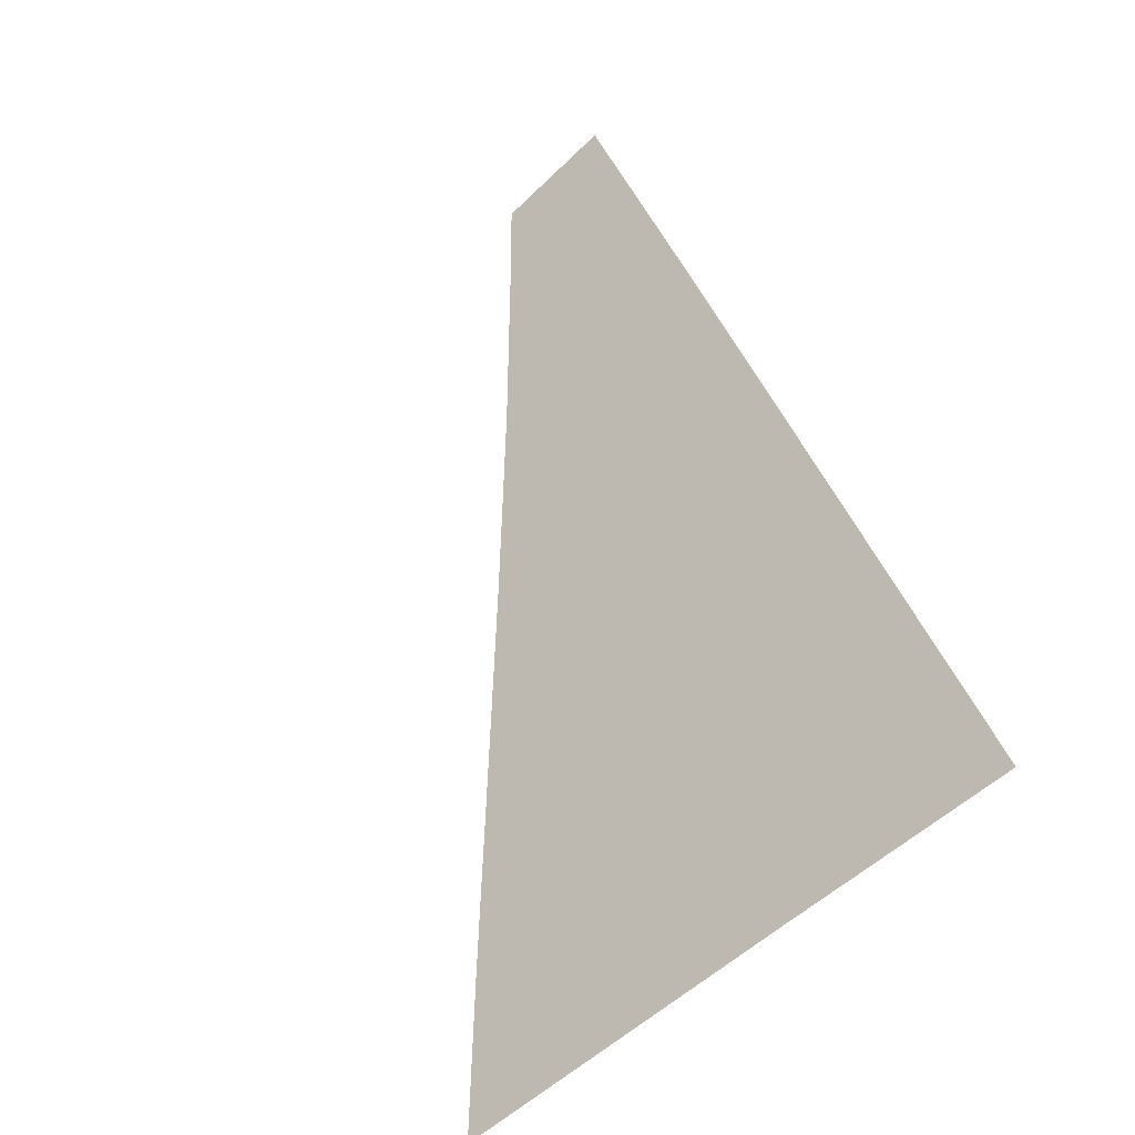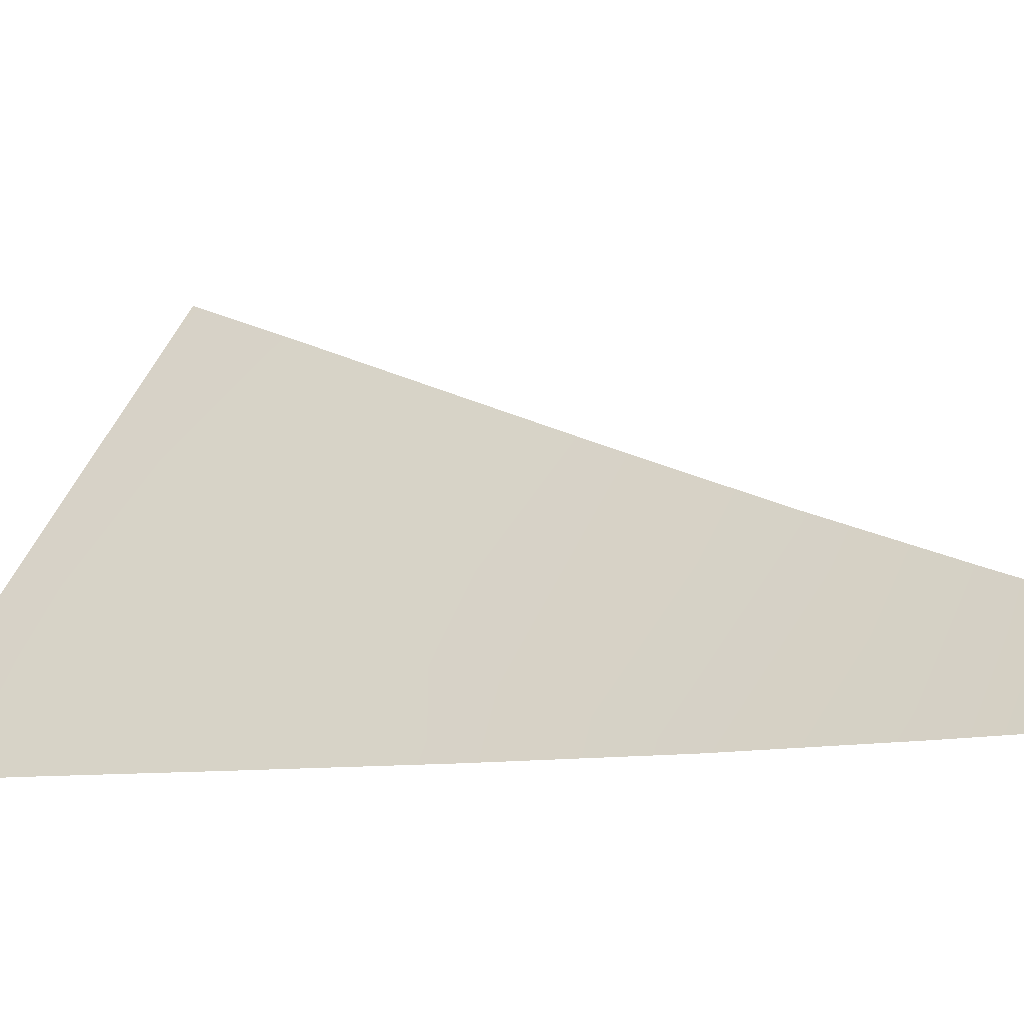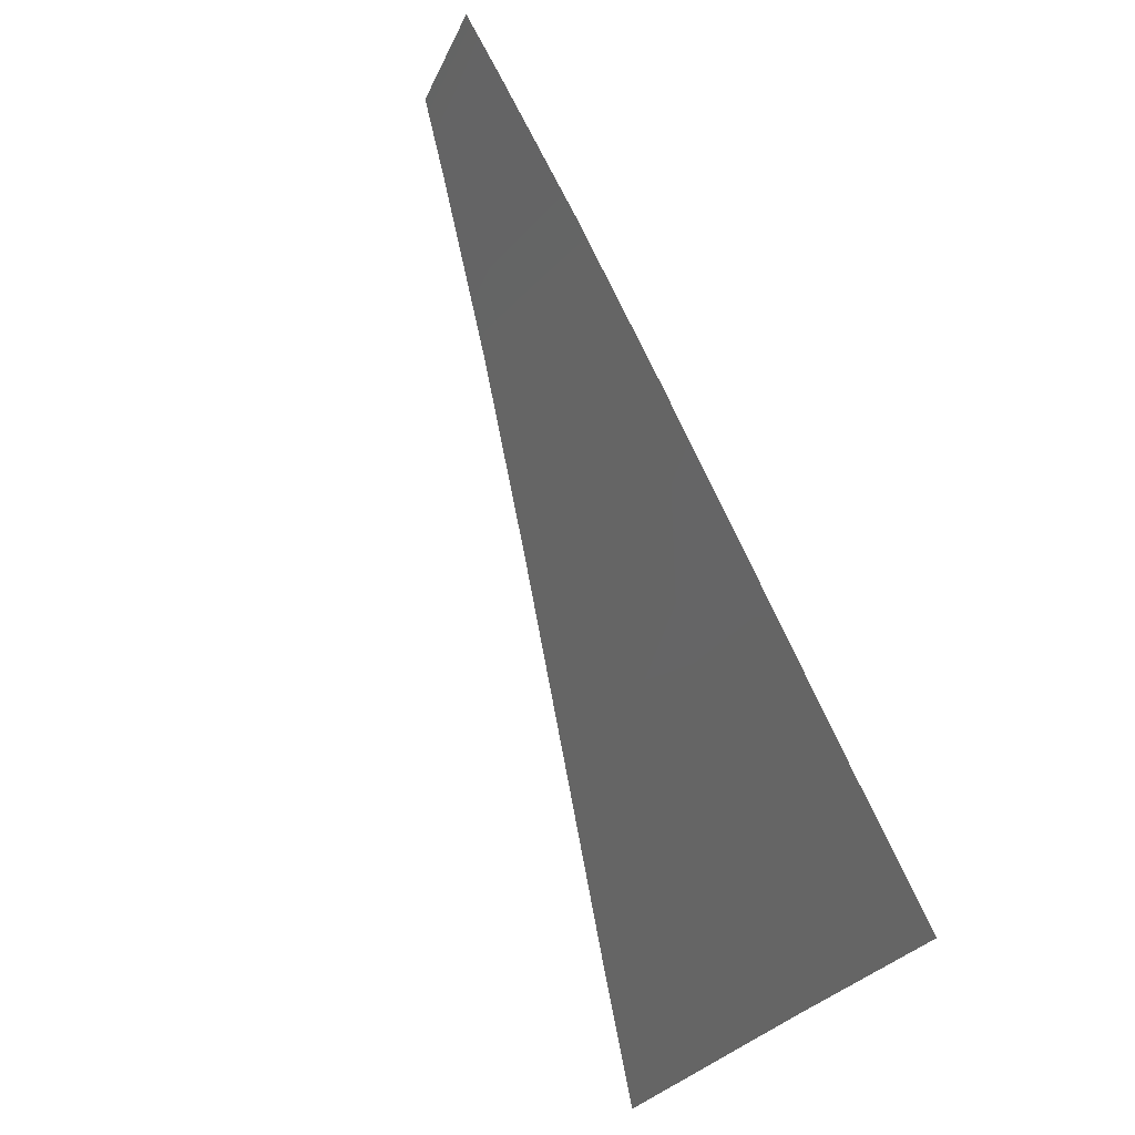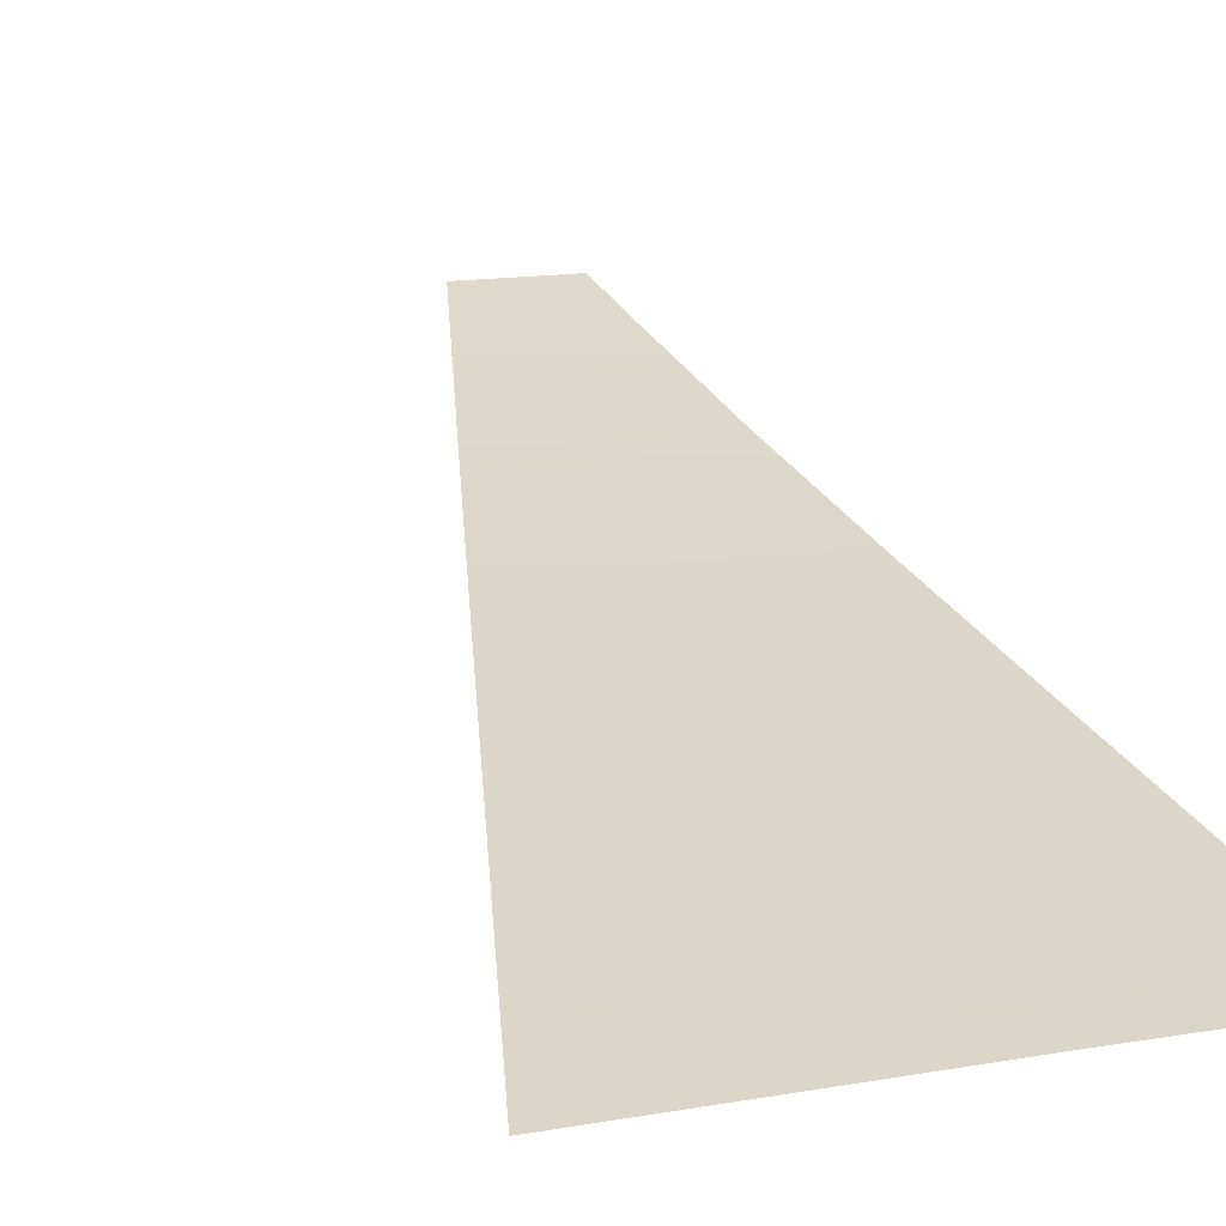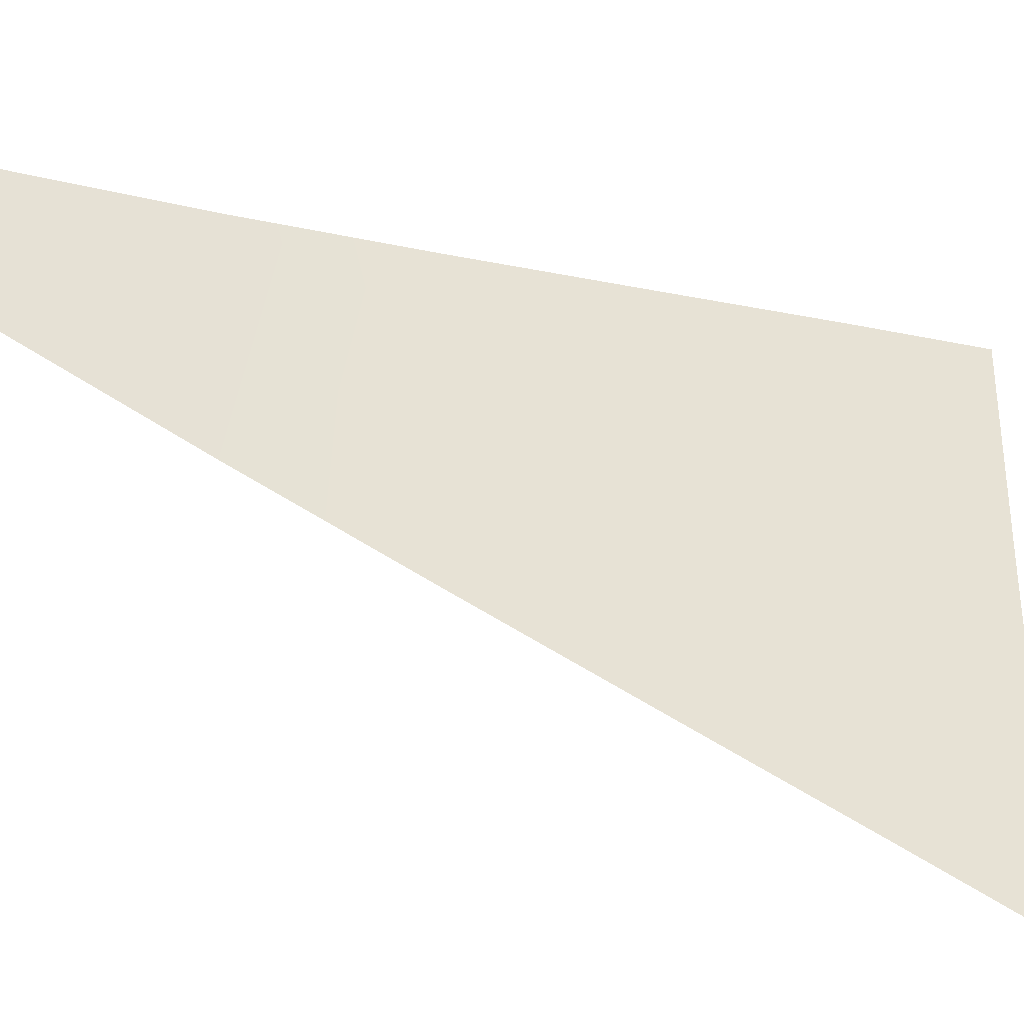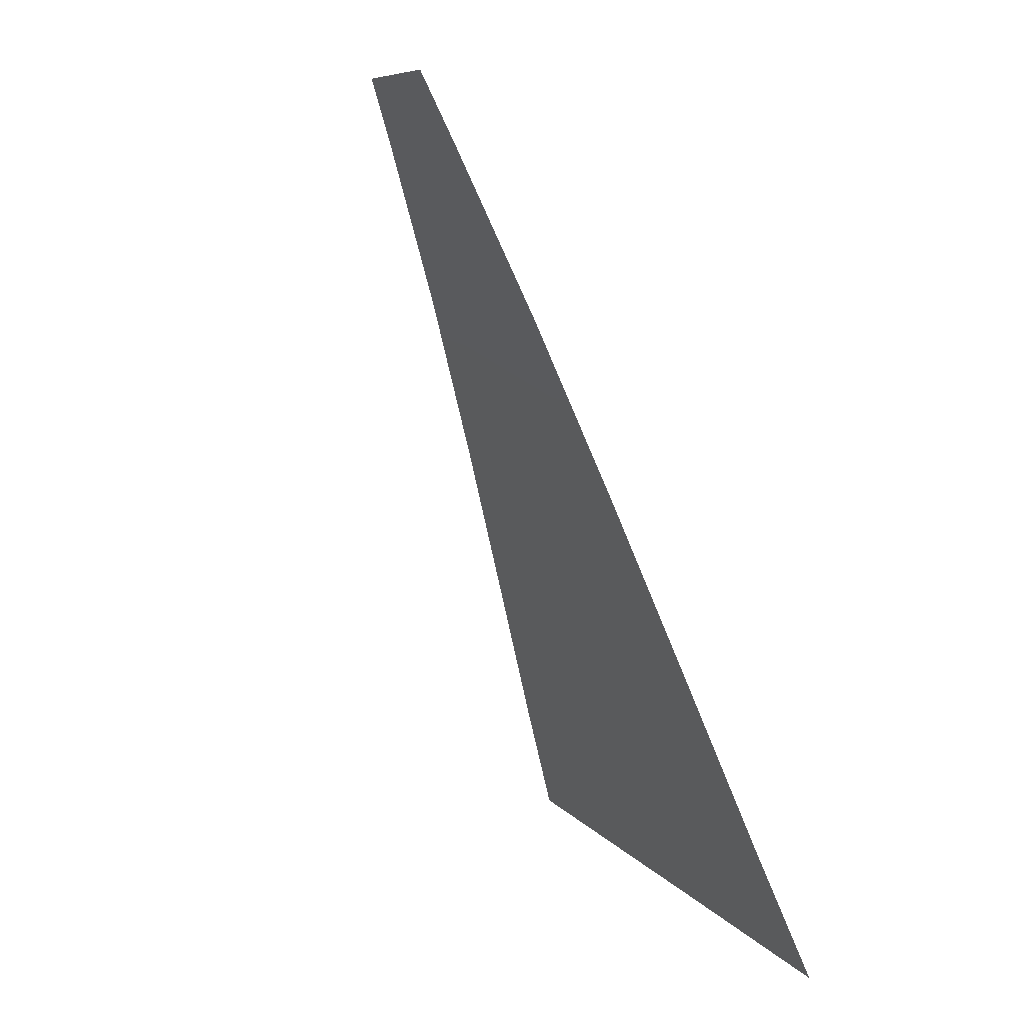
<metadata>
{"format":"obj","ext":"obj","renderer":"f3d","projection":"perspective","resolution":1024,"background":"white","views":[{"elev":-62.7,"azim":42.8,"up":"+Y"},{"elev":49.2,"azim":109.9,"up":"+Z"},{"elev":-29.5,"azim":67.7,"up":"+Y"},{"elev":9.3,"azim":-28.6,"up":"+Z"},{"elev":56.2,"azim":-91.9,"up":"+Z"},{"elev":9.4,"azim":64.8,"up":"+Y"}]}
</metadata>
<code>
v  -119.6 65.24 -83.78
v  -117.8 73.04 -80.49
v  -114.3 73.01 -80.48
v  -121.4 57.62 -86.97
v  -113.7 65.14 -83.77
v  -122.7 51.74 -89.48
v  -113 57.4 -86.99
v  -132.3 65.41 -83.8
v  -115.5 87.42 -74.04
v  -114.9 80.58 -77.2
v  -125.5 80.55 -77.29
v  -128.8 73.1 -80.55
v  -138.1 52.26 -89.41
v  -115.8 90.34 -72.65
v  -122.5 87.34 -74.14
v  -112.5 51.34 -89.57
v  -135.6 57.97 -86.94
v  -121.2 90.2 -72.76
g X6164_20_304H_L_DTaSI_X6164_20_304H_L
f 1 2 3
f 4 1 5
f 6 4 7
f 8 1 4
f 9 10 11
f 11 10 2
f 8 12 2
f 4 6 13
f 3 2 10
f 14 9 15
f 5 1 3
f 7 4 5
f 16 6 7
f 17 8 4
f 15 9 11
f 12 11 2
f 1 8 2
f 17 4 13
f 18 14 15

</code>
